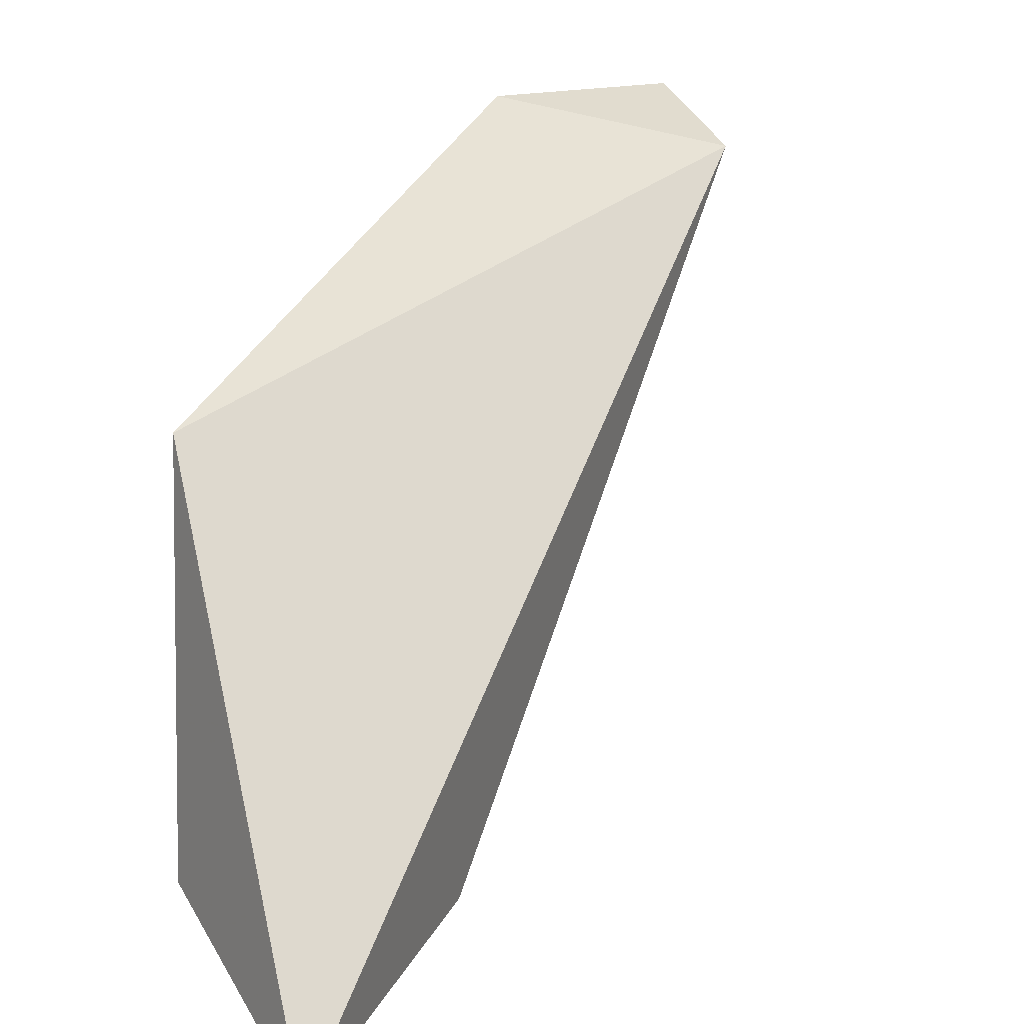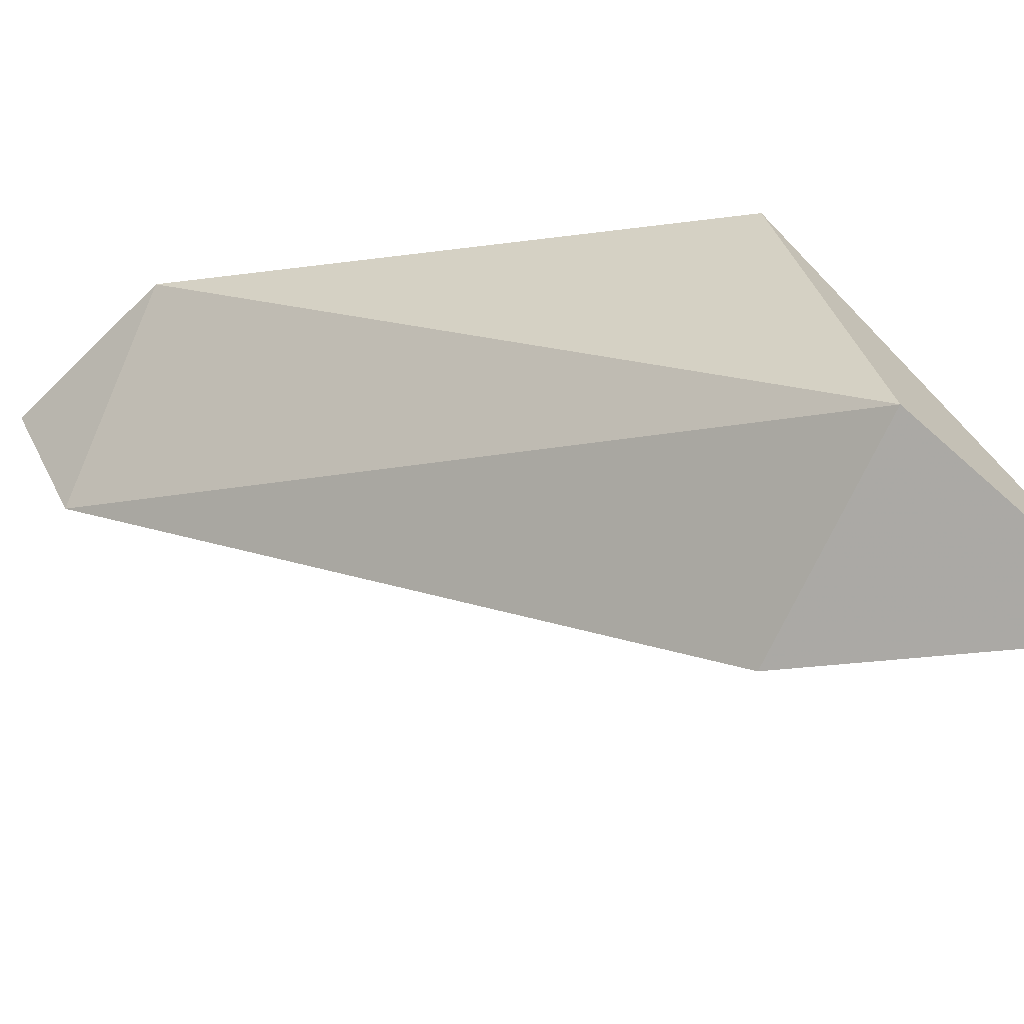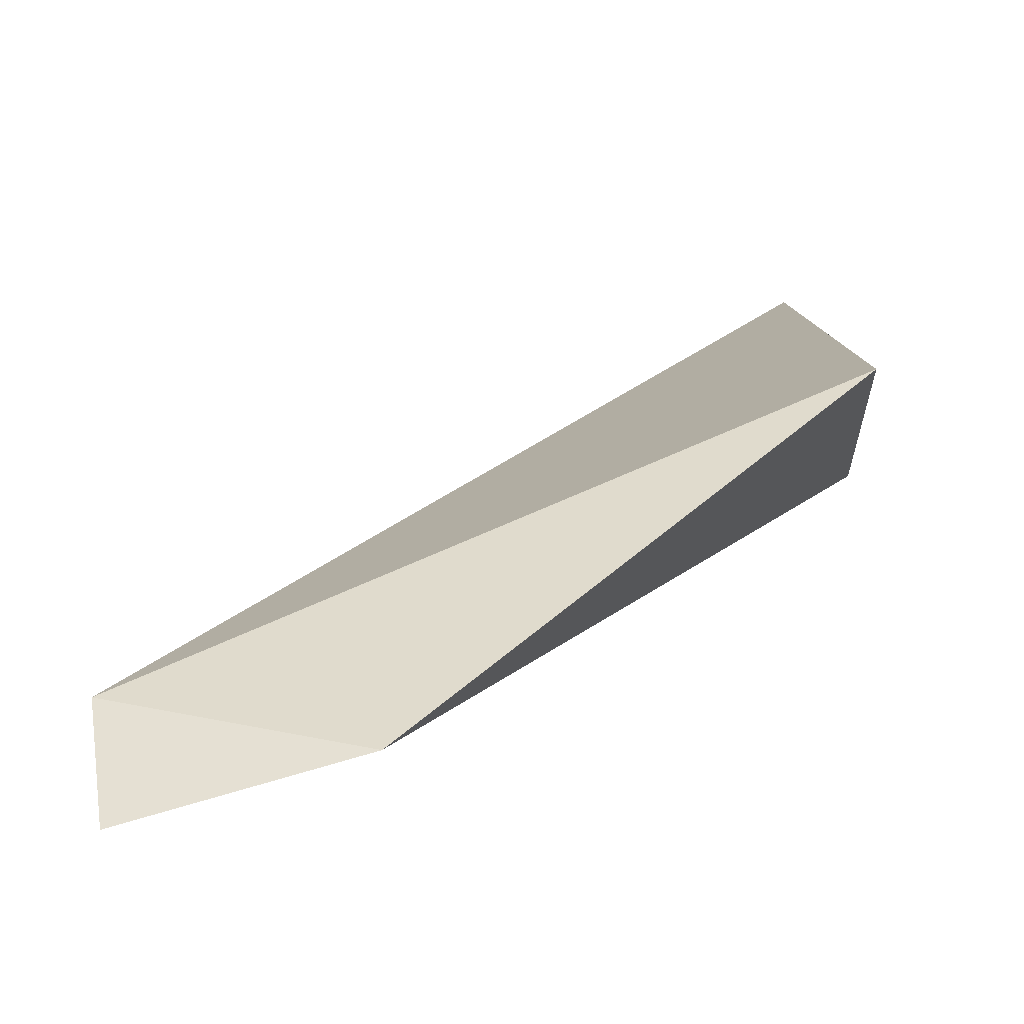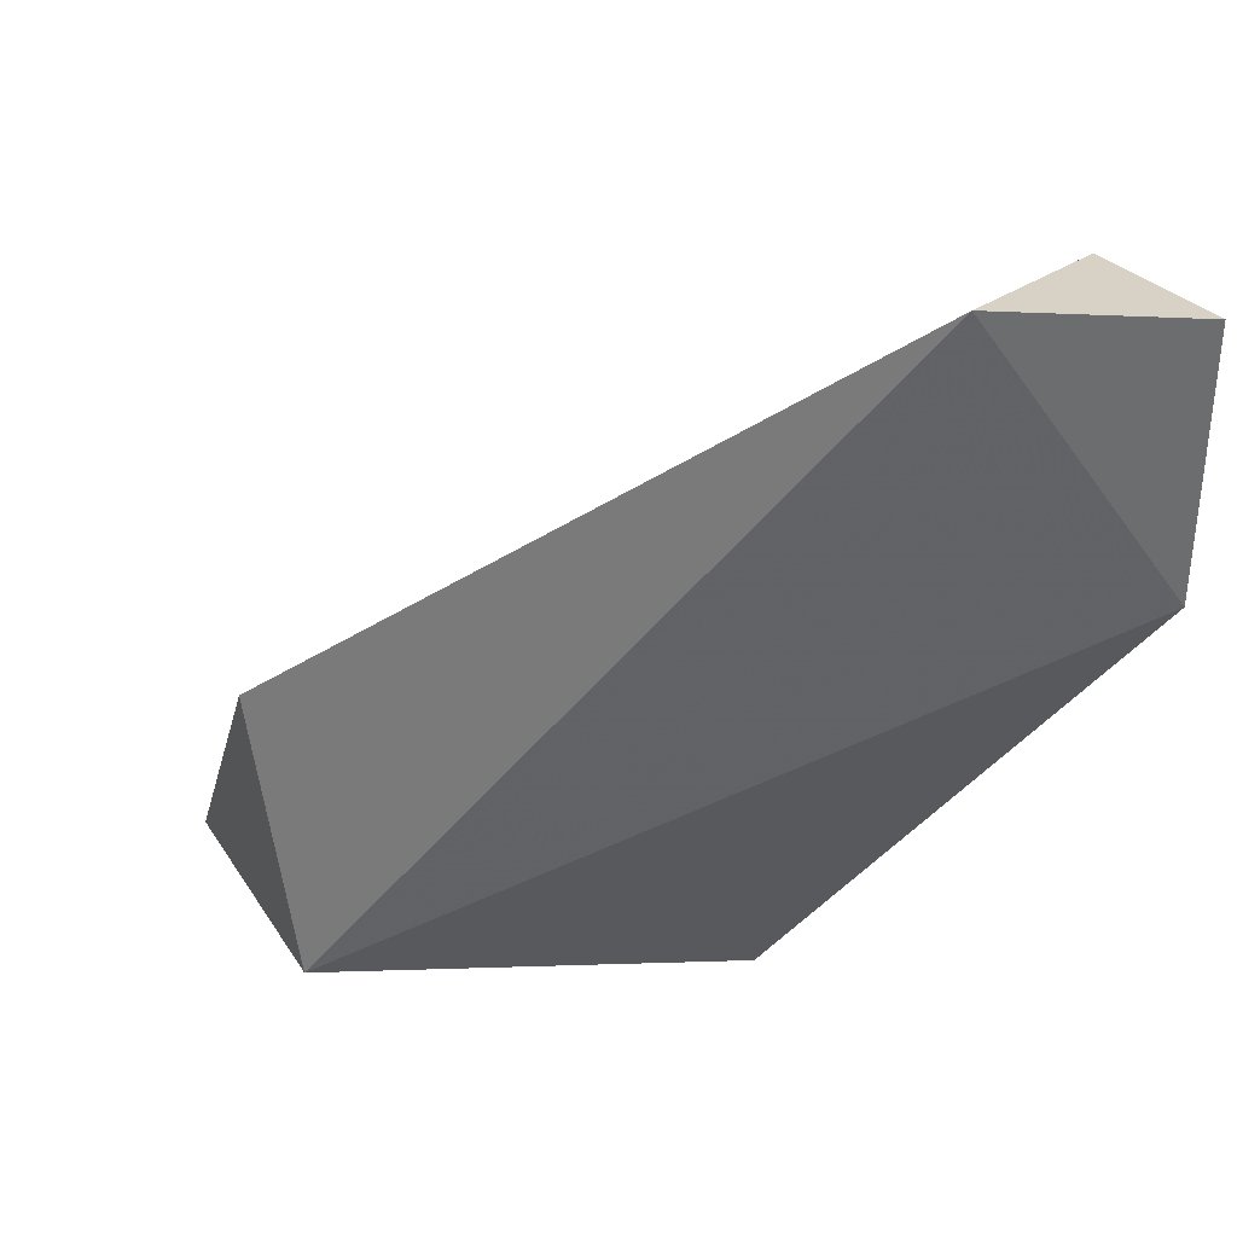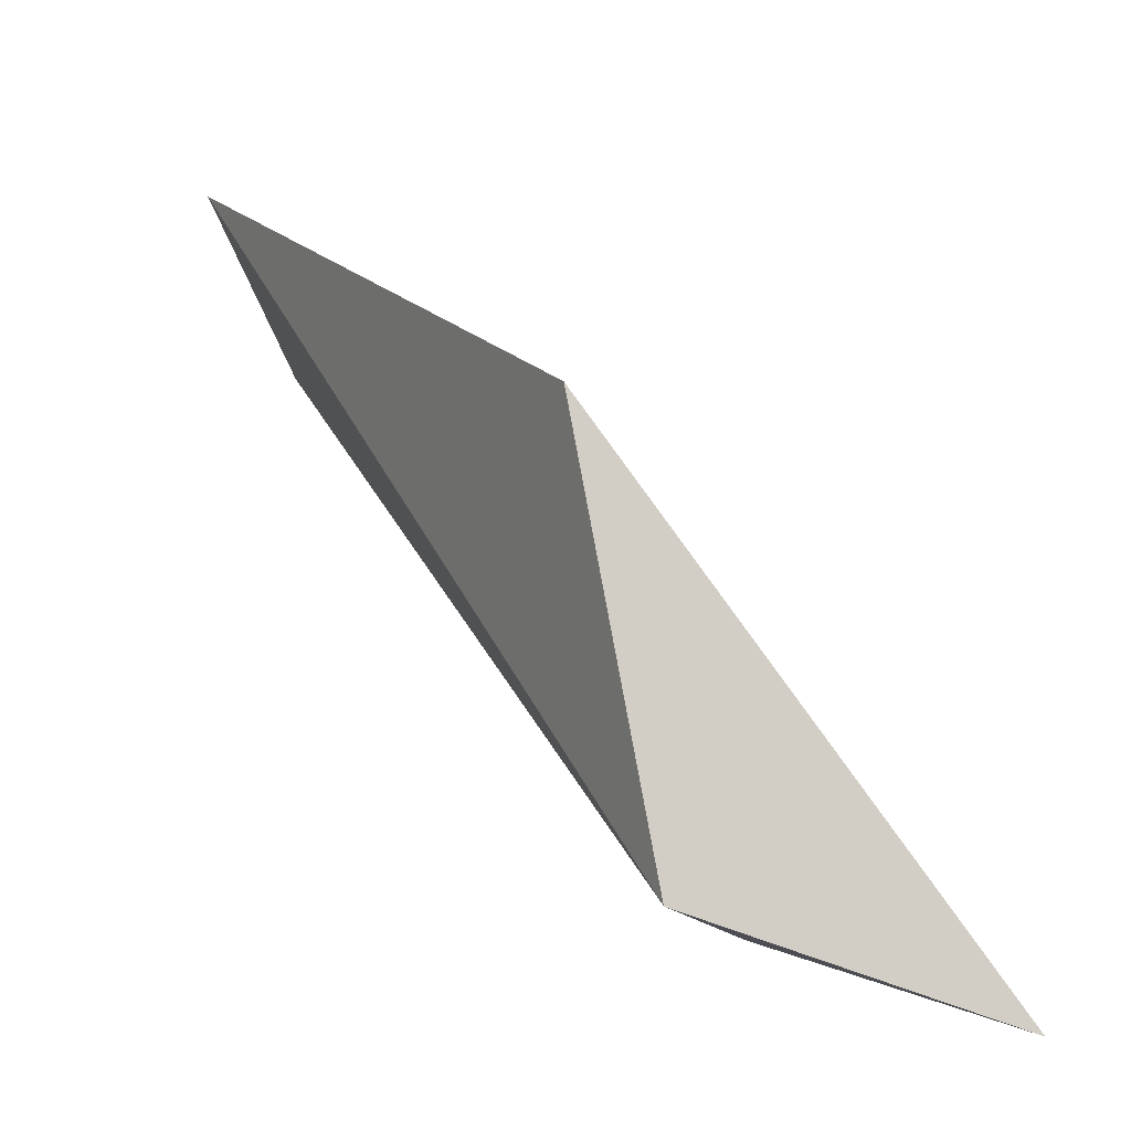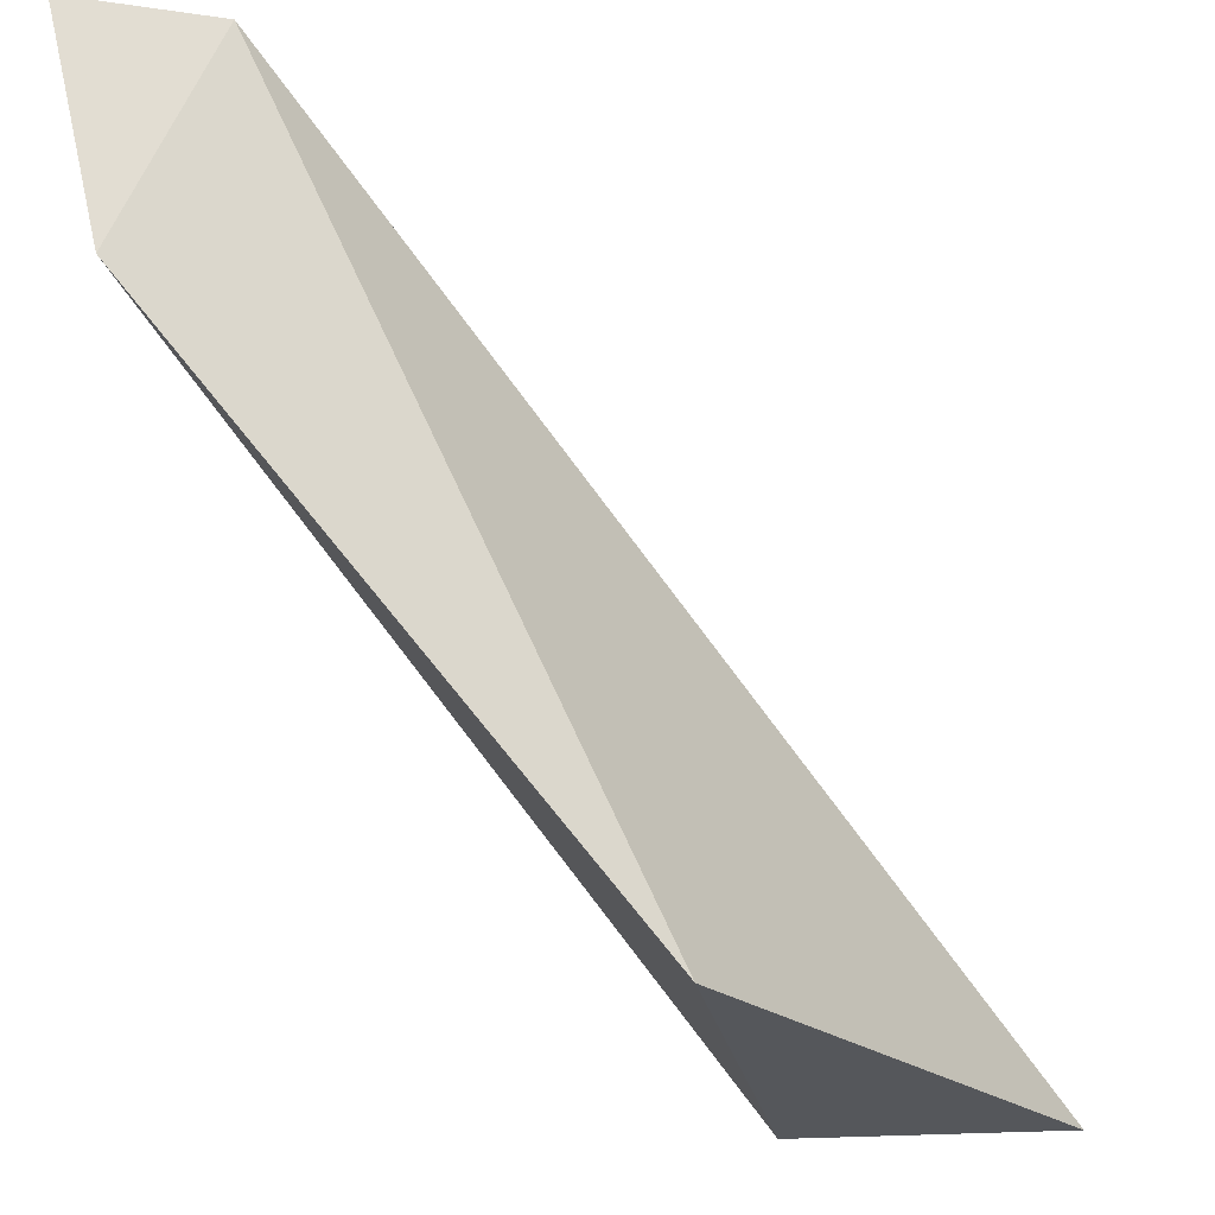
<metadata>
{"format":"obj","ext":"obj","renderer":"f3d","projection":"perspective","resolution":1024,"background":"white","views":[{"elev":14.7,"azim":-117.5,"up":"+Y"},{"elev":-62.3,"azim":142.0,"up":"+Y"},{"elev":64.4,"azim":79.8,"up":"+Y"},{"elev":26.5,"azim":84.3,"up":"+Z"},{"elev":-2.8,"azim":-175.2,"up":"+Y"},{"elev":67.8,"azim":174.1,"up":"+Y"}]}
</metadata>
<code>
v 0.9578 0.9976 0.7137
v 0.9921 1 1
v 0.4673 0.6923 0.04781
v 0.299 0.1336 0.323
v 0.369 0.1908 1.018e-23
v 0.01523 0.07251 1.039e-18
v 0.8963 0.8043 0.9791
v 0.8208 0.9278 1
f 5 4 6
f 3 5 6
f 3 1 5
f 4 8 6
f 8 3 6
f 1 8 2
f 3 8 1
f 7 4 5
f 7 1 2
f 1 7 5
f 8 7 2
f 7 8 4

</code>
